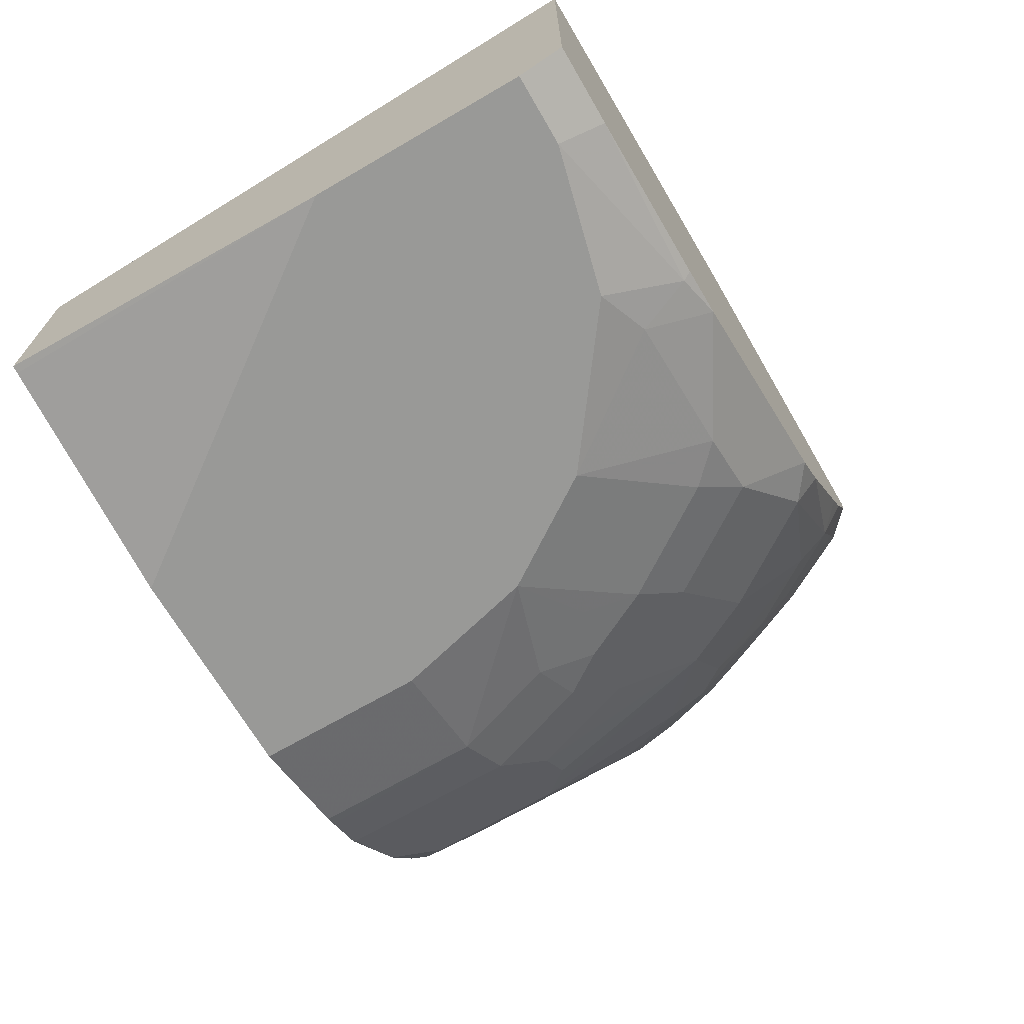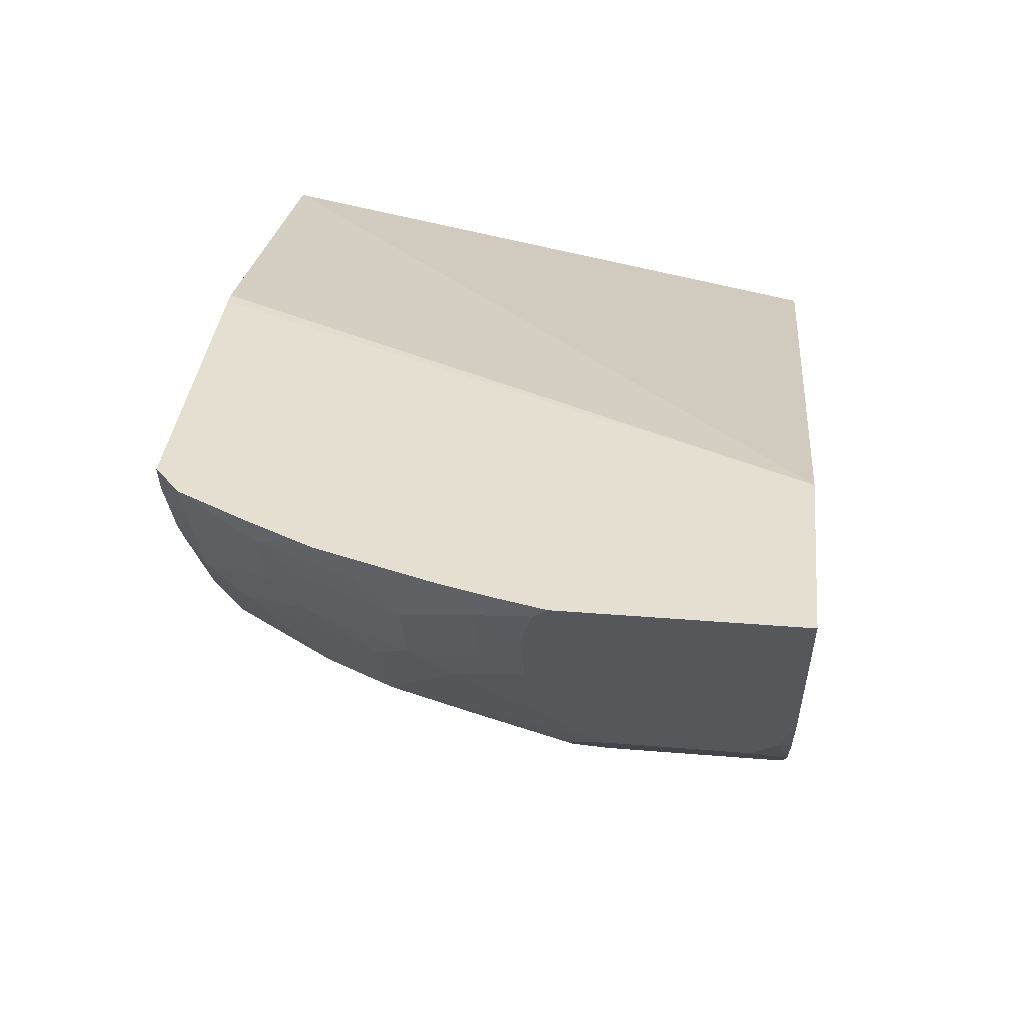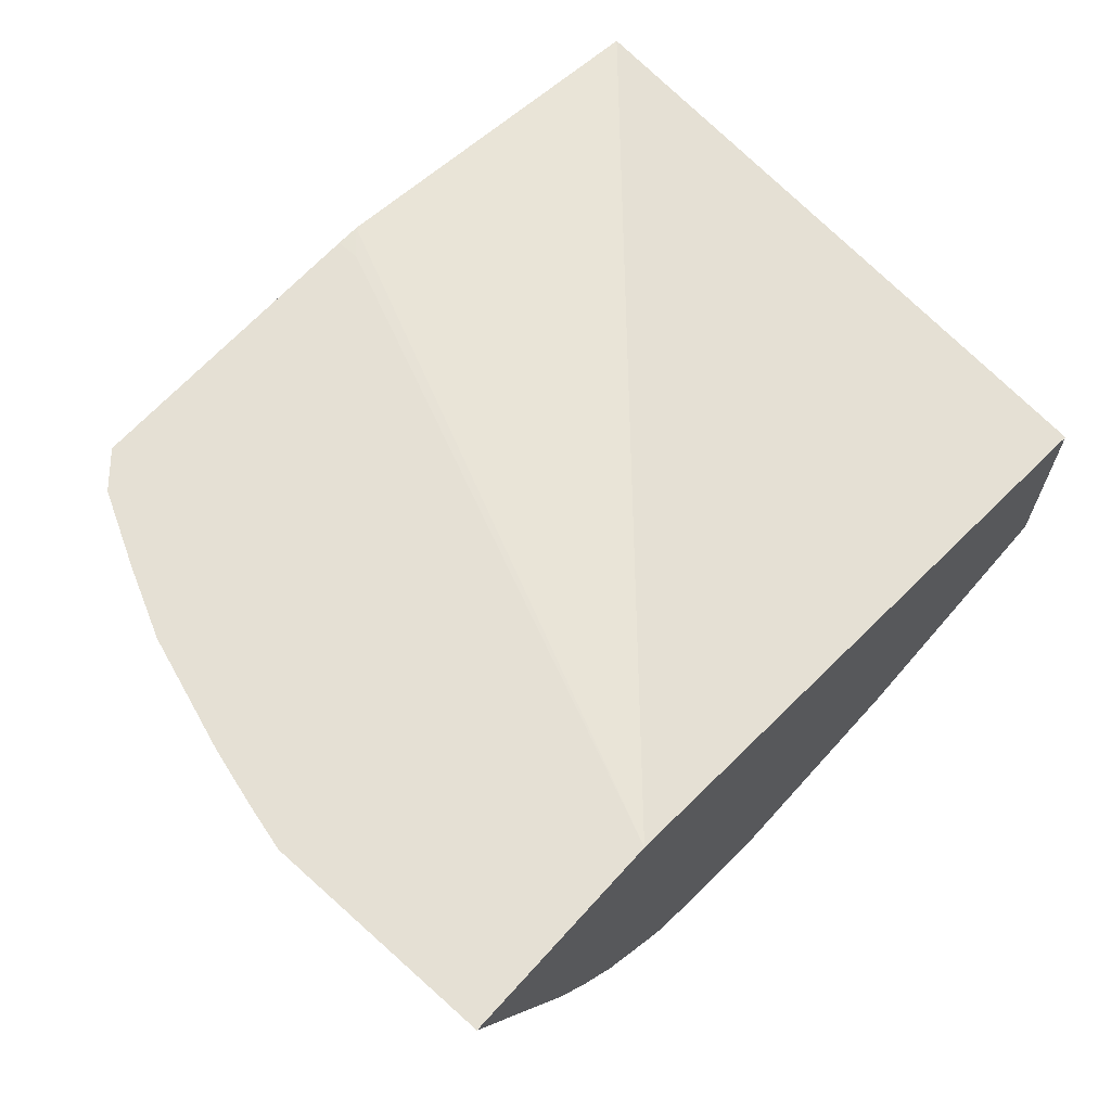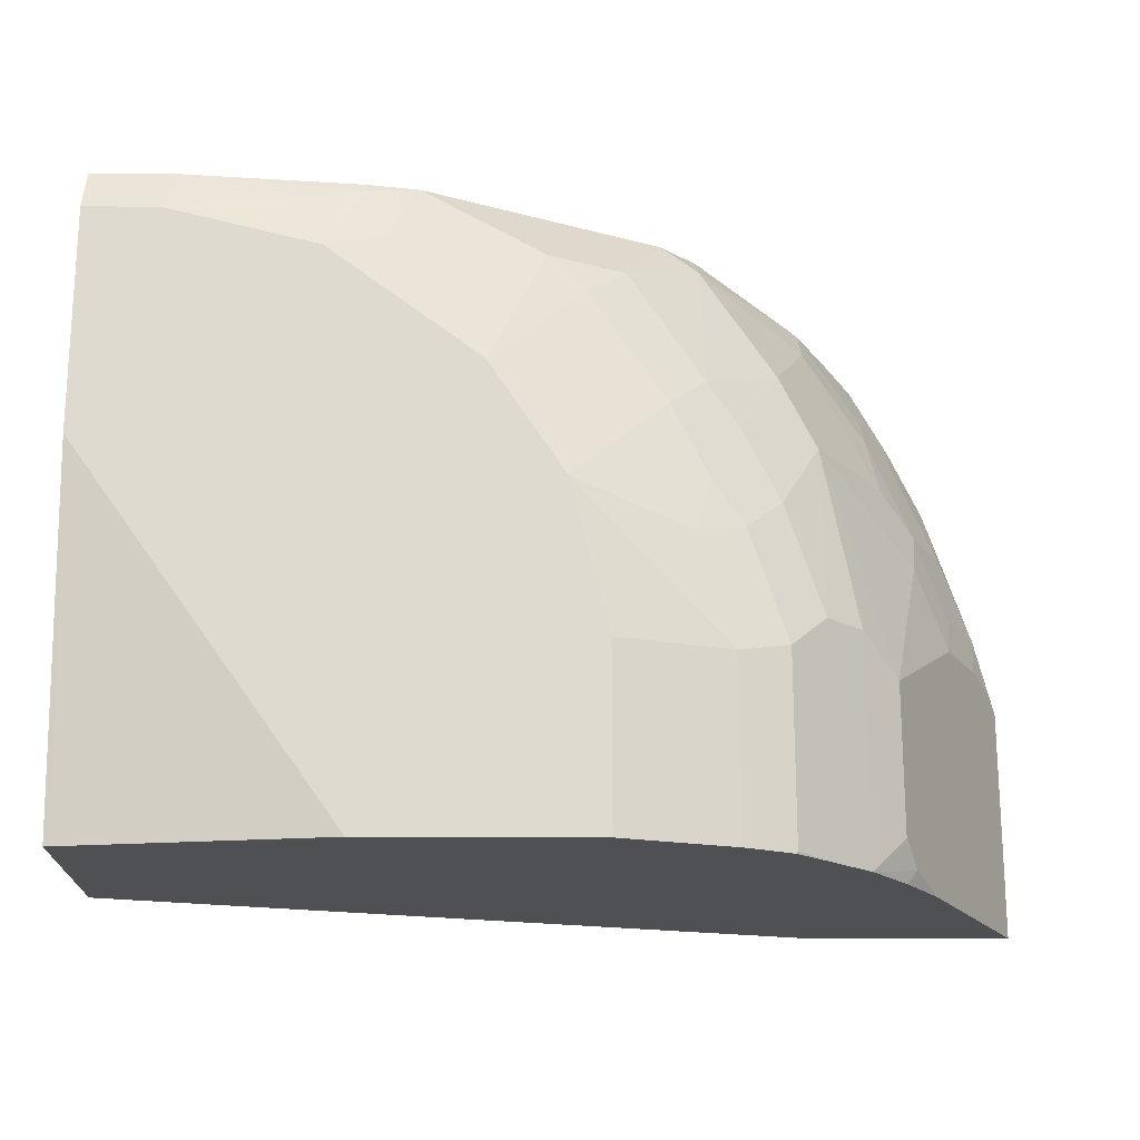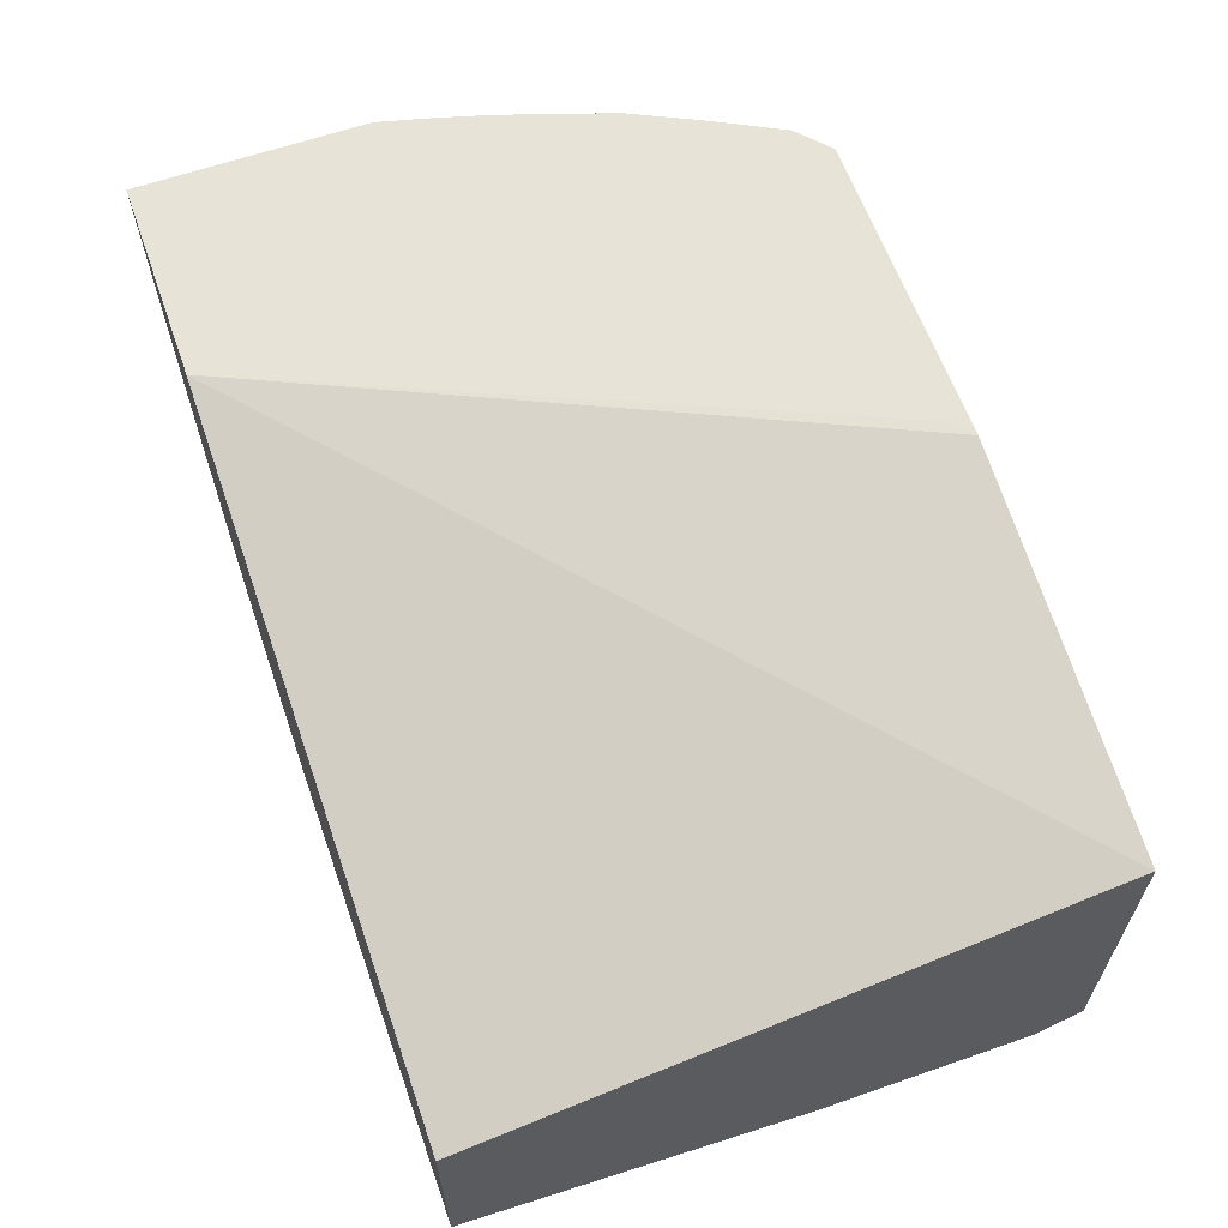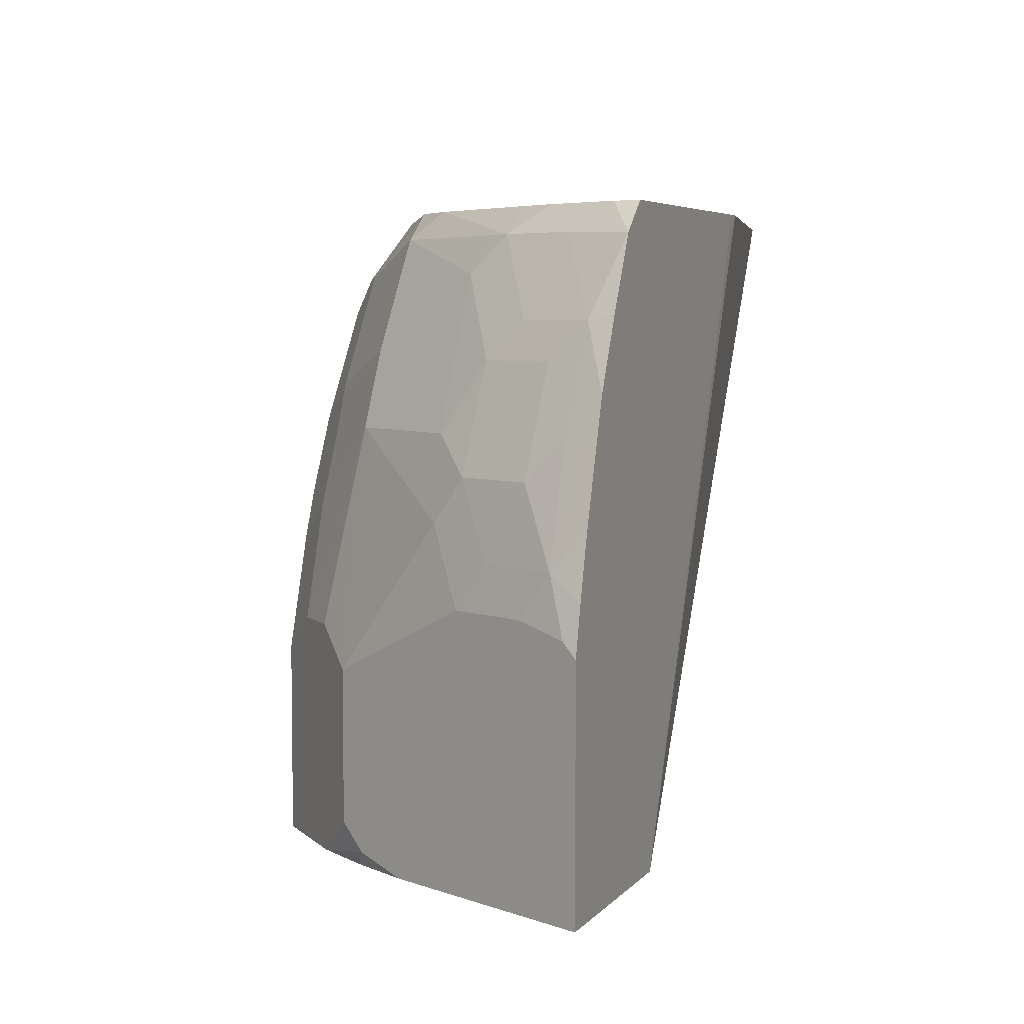
<metadata>
{"format":"obj","ext":"obj","renderer":"f3d","projection":"perspective","resolution":1024,"background":"white","views":[{"elev":-68.8,"azim":120.2,"up":"+Z"},{"elev":36.6,"azim":-83.9,"up":"+Z"},{"elev":65.4,"azim":-48.0,"up":"+Z"},{"elev":-19.1,"azim":179.3,"up":"+Y"},{"elev":62.0,"azim":70.5,"up":"+Z"},{"elev":5.3,"azim":-69.0,"up":"+Y"}]}
</metadata>
<code>
v -0.3437 0.4617 -0.5913
v -0.3404 0.4617 -0.6043
v -0.3596 0.4476 -0.5913
v -0.1984 0.4617 -0.5913
v -0.343 0.4486 -0.6245
v -0.3228 0.4617 -0.6395
v -0.3254 0.4486 -0.6597
v -0.3753 0.4105 -0.604
v -0.3778 0.413 -0.5913
v -0.1984 0.4506 -0.5913
v -0.187 0.4617 -0.5916
v -0.321 0.4617 -0.6423
v -0.3254 0.431 -0.6773
v -0.3577 0.4105 -0.6392
v -0.3123 0.4617 -0.6553
v -0.2727 0.4617 -0.7125
v -0.2727 0.4486 -0.7301
v -0.3753 0.3929 -0.6216
v -0.3958 0.3606 -0.607
v -0.3938 0.3802 -0.5913
v -0.3241 0.1632 -0.5913
v -0.0005621 0.4617 -0.6312
v -0.3606 0.3606 -0.6773
v -0.3577 0.3929 -0.6568
v -0.3078 0.3958 -0.7301
v -0.2596 0.4617 -0.7256
v -0.2551 0.4617 -0.7301
v -0.2375 0.431 -0.7653
v -0.2727 0.3782 -0.7653
v -0.3782 0.343 -0.6597
v -0.3958 0.343 -0.6245
v -0.3948 0.3772 -0.5913
v -0.4134 0.3079 -0.607
v -0.4256 0.1632 -0.5913
v -0.0005621 0.1632 -0.6861
v -0.0005621 0.4617 -0.7983
v -0.3254 0.3606 -0.7301
v -0.3724 0.3372 -0.6715
v -0.2873 0.3577 -0.7623
v -0.1847 0.4617 -0.7653
v -0.2023 0.431 -0.7828
v -0.2199 0.4134 -0.7828
v -0.2903 0.343 -0.7653
v -0.2551 0.3606 -0.7828
v -0.2668 0.3548 -0.777
v -0.3753 0.3225 -0.6744
v -0.3929 0.2874 -0.6568
v -0.3958 0.3079 -0.6421
v -0.408 0.3377 -0.5913
v -0.4201 0.2969 -0.5913
v -0.4124 0.3245 -0.5913
v -0.4114 0.3274 -0.5913
v -0.4105 0.2874 -0.6216
v -0.4222 0.2815 -0.5981
v -0.4256 0.2747 -0.5913
v -0.4222 0.1632 -0.5981
v -0.0005621 0.1632 -0.7898
v -0.0005621 0.4398 -0.8093
v -0.03951 0.4617 -0.7983
v -0.3225 0.2698 -0.7623
v -0.3401 0.2698 -0.7447
v -0.3577 0.2522 -0.7271
v -0.3049 0.3225 -0.7623
v -0.1451 0.4617 -0.7851
v -0.132 0.431 -0.8004
v -0.176 0.3694 -0.8093
v -0.2844 0.3196 -0.777
v -0.2463 0.3342 -0.7917
v -0.2639 0.2991 -0.7917
v -0.2727 0.3254 -0.7828
v -0.2873 0.305 -0.7799
v -0.2111 0.3167 -0.8093
v -0.3753 0.2698 -0.692
v -0.4046 0.2815 -0.6333
v -0.4046 0.1632 -0.6333
v -0.0005621 0.3342 -0.8093
v -0.004266 0.1632 -0.7904
v -0.03523 0.4398 -0.8093
v -0.1232 0.4574 -0.7917
v -0.121 0.4617 -0.7895
v -0.3049 0.2522 -0.7799
v -0.3401 0.1632 -0.7447
v -0.3577 0.1818 -0.7271
v -0.1056 0.4222 -0.8093
v -0.2814 0.2463 -0.7917
v -0.2287 0.2463 -0.8093
v -0.3753 0.1632 -0.692
v -0.3846 0.1632 -0.6734
v -0.1232 0.1632 -0.8093
v -0.2863 0.1632 -0.7892
v -0.3049 0.1642 -0.7799
v -0.3583 0.1632 -0.7197
v -0.3635 0.1701 -0.7154
v -0.3225 0.1632 -0.7623
v -0.2814 0.1632 -0.7917
v -0.2287 0.1632 -0.8093
v -0.3039 0.1632 -0.7804
v -0.3046 0.1632 -0.7799
f 43 67 63
f 42 72 44
f 42 66 72
f 40 64 41
f 41 66 42
f 44 68 69
f 41 64 65
f 37 63 60
f 41 65 66
f 46 62 73
f 44 70 71
f 44 71 45
f 44 72 68
f 45 71 67
f 46 73 47
f 47 73 53
f 50 54 55
f 53 74 75
f 37 46 38
f 53 75 56
f 44 69 70
f 37 62 46
f 30 48 33
f 37 60 61
f 53 56 54
f 29 44 45
f 29 45 67
f 29 67 43
f 30 38 46
f 30 46 47
f 30 47 48
f 30 33 31
f 91 98 94
f 32 33 49
f 33 50 51
f 33 51 52
f 33 52 49
f 33 48 47
f 33 47 53
f 33 53 54
f 33 54 50
f 34 55 54
f 34 54 56
f 36 58 78
f 36 78 59
f 37 61 62
f 53 73 74
f 81 90 91
f 58 76 89
f 69 71 70
f 69 72 85
f 72 86 85
f 73 87 88
f 73 88 74
f 74 88 75
f 76 77 89
f 78 84 79
f 81 85 90
f 69 81 71
f 82 92 93
f 82 91 94
f 83 93 87
f 85 95 90
f 85 86 96
f 85 96 95
f 87 93 92
f 90 97 91
f 91 97 98
f 29 42 44
f 82 93 83
f 69 85 81
f 68 72 69
f 65 84 66
f 58 89 96
f 58 96 86
f 58 86 72
f 58 72 66
f 58 66 84
f 58 84 78
f 59 78 79
f 59 79 80
f 60 63 71
f 60 71 81
f 60 81 61
f 61 81 91
f 61 91 82
f 61 82 83
f 61 83 62
f 62 83 87
f 62 87 73
f 63 67 71
f 64 80 79
f 64 79 65
f 65 79 84
f 57 77 76
f 29 63 39
f 23 37 38
f 28 42 29
f 1 15 12
f 1 12 6
f 1 6 2
f 2 5 3
f 2 6 7
f 2 7 5
f 3 5 8
f 3 8 9
f 4 10 11
f 1 16 15
f 5 7 14
f 6 12 7
f 7 13 24
f 7 24 14
f 7 12 15
f 7 15 16
f 7 16 17
f 7 17 13
f 8 18 19
f 8 19 20
f 5 14 8
f 8 20 9
f 1 26 16
f 1 40 27
f 29 43 63
f 1 2 3
f 1 3 9
f 1 9 20
f 1 20 32
f 1 32 49
f 1 49 52
f 1 52 51
f 1 51 50
f 1 27 26
f 1 50 55
f 1 34 21
f 1 10 4
f 1 4 11
f 1 11 22
f 1 22 36
f 1 36 59
f 1 59 80
f 1 80 64
f 1 64 40
f 1 55 34
f 8 14 18
f 1 21 10
f 11 21 22
f 21 97 90
f 21 90 95
f 21 95 96
f 21 96 89
f 21 89 77
f 21 77 57
f 21 57 35
f 21 35 22
f 22 35 57
f 21 98 97
f 22 57 76
f 22 58 36
f 23 30 24
f 25 29 39
f 25 39 63
f 25 63 37
f 27 40 28
f 28 40 41
f 28 41 42
f 10 21 11
f 22 76 58
f 21 94 98
f 23 38 30
f 21 92 82
f 13 23 24
f 21 82 94
f 13 17 25
f 13 25 37
f 13 37 23
f 14 24 18
f 17 26 27
f 17 27 28
f 17 28 29
f 17 29 25
f 18 30 31
f 16 26 17
f 18 24 30
f 19 32 20
f 19 31 33
f 21 87 92
f 19 33 32
f 21 34 56
f 21 56 75
f 21 75 88
f 18 31 19
f 21 88 87

</code>
